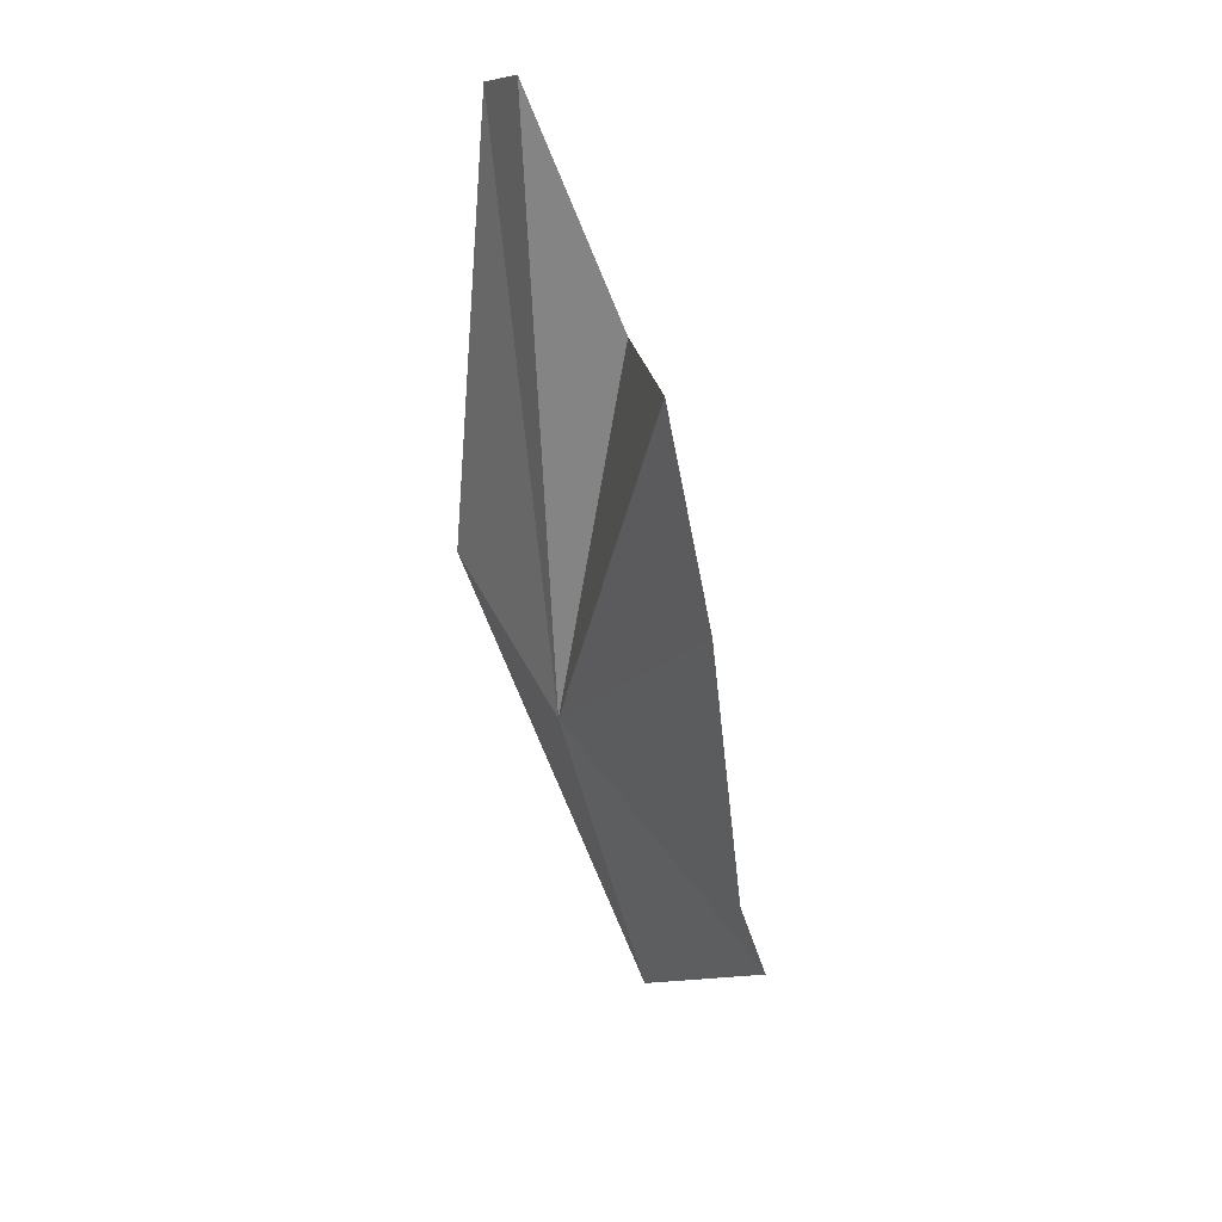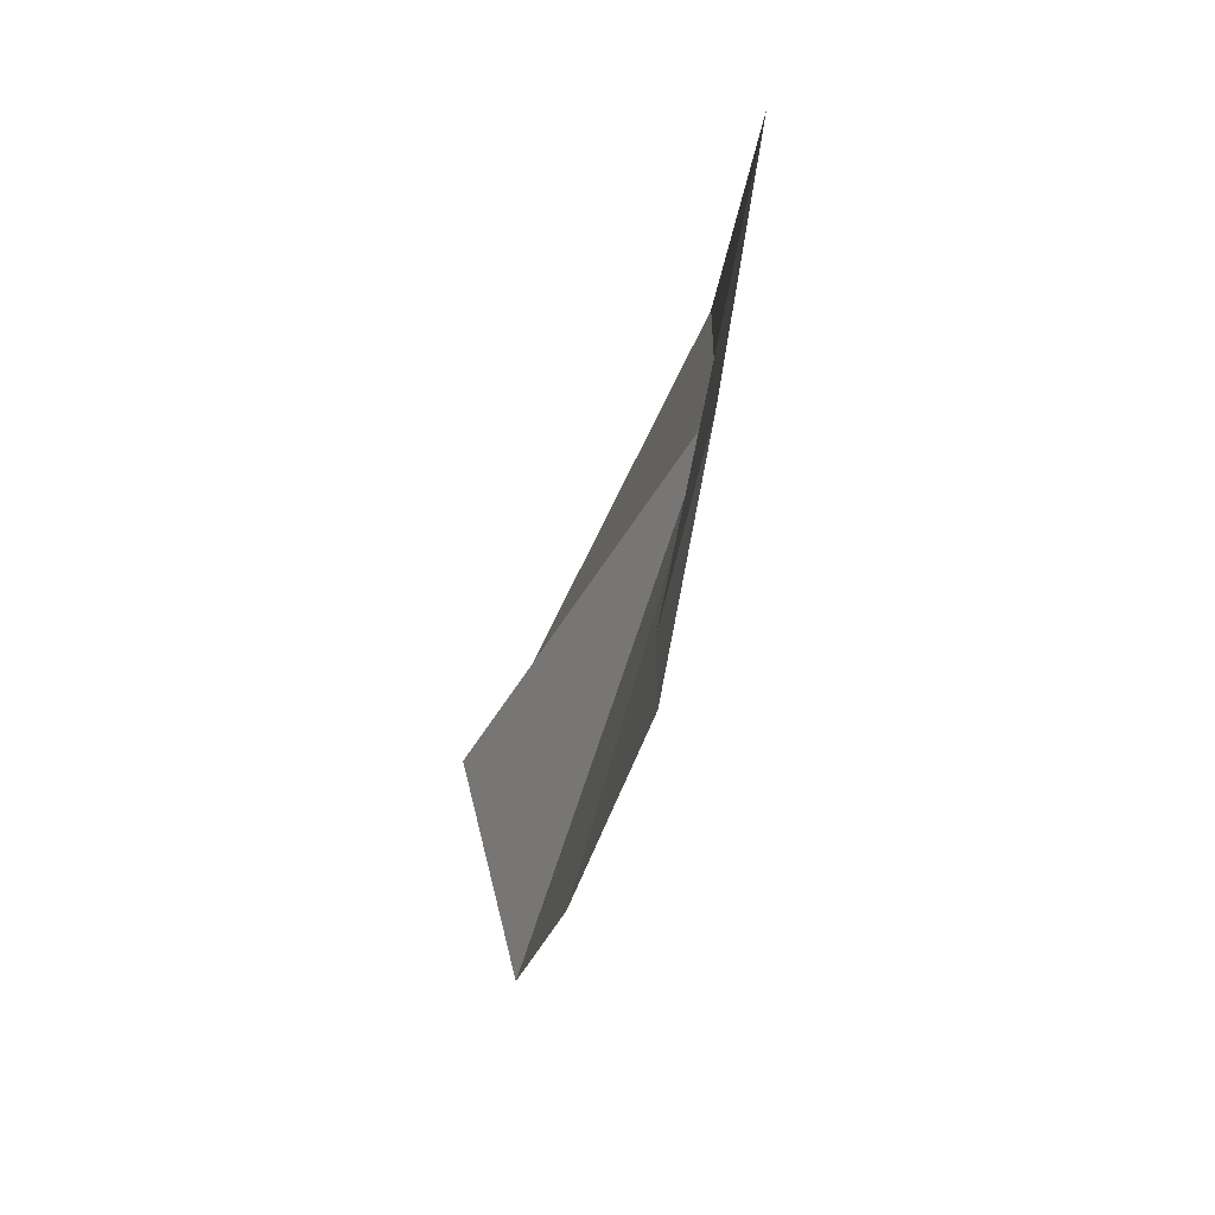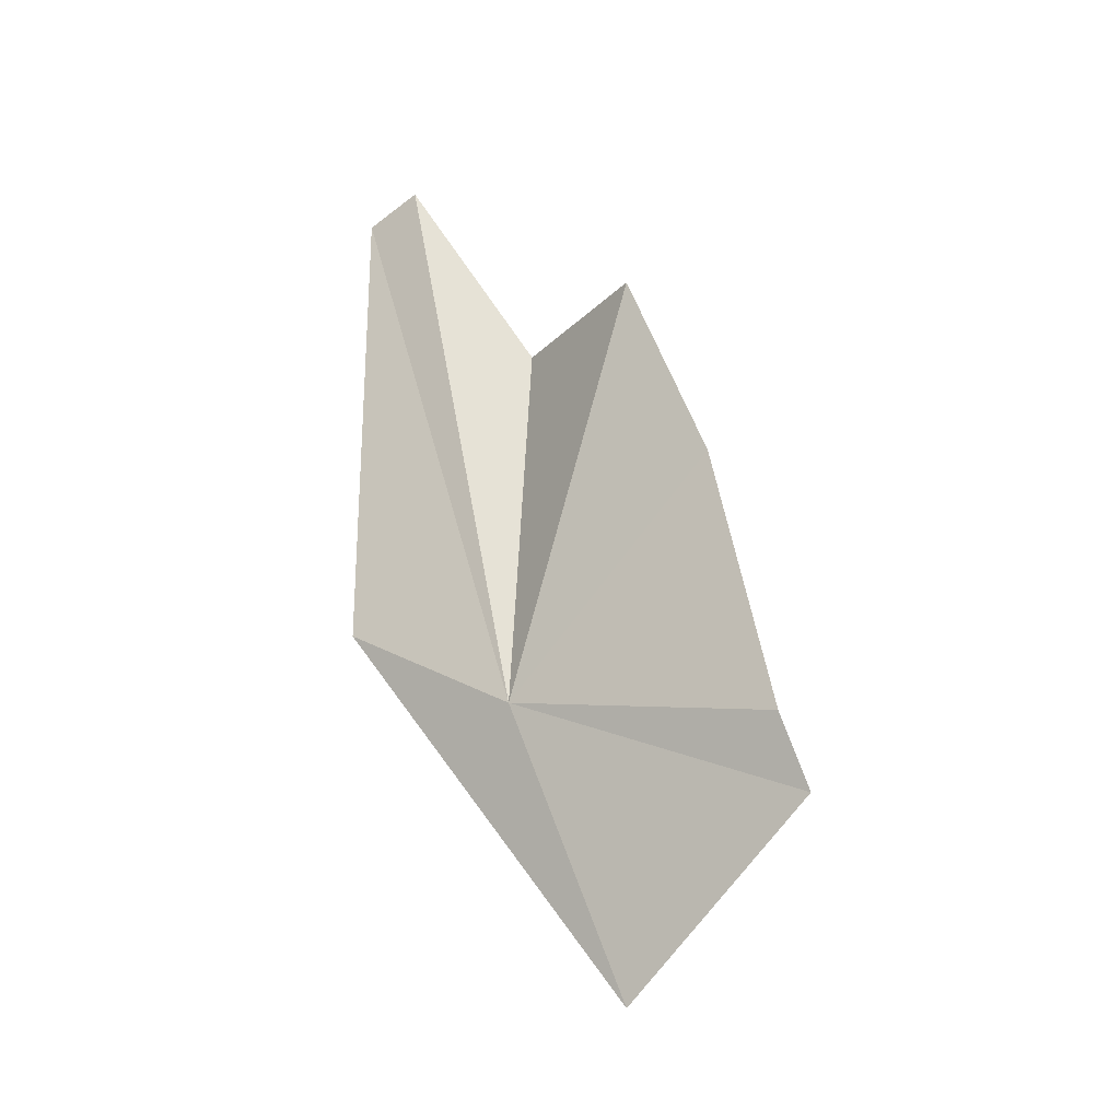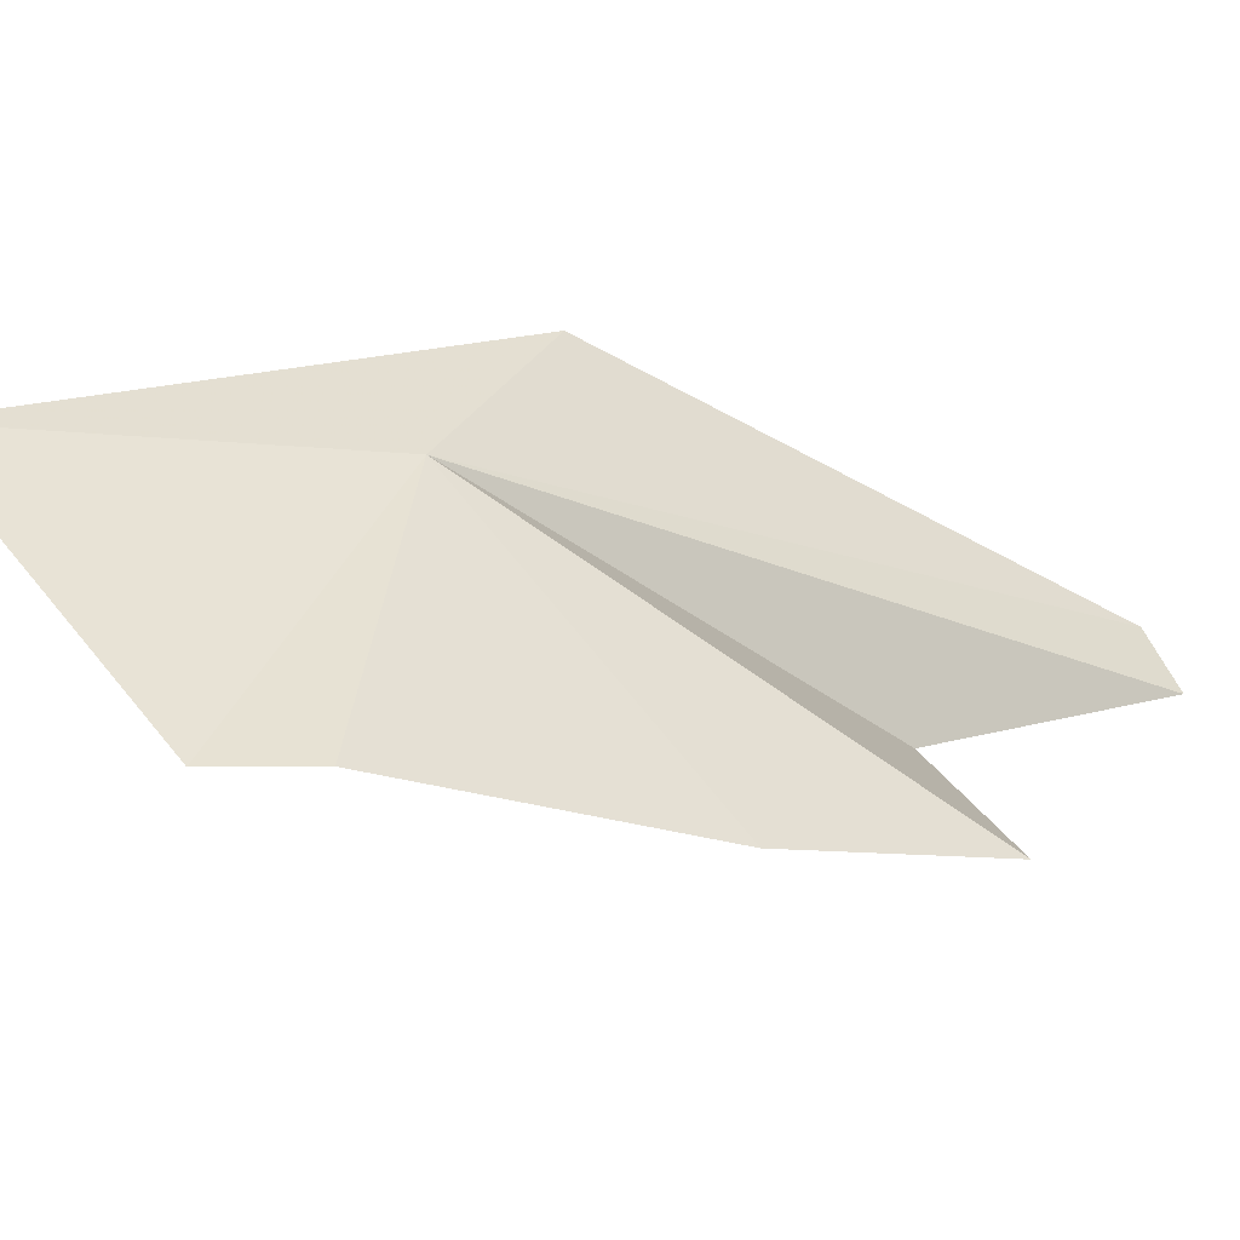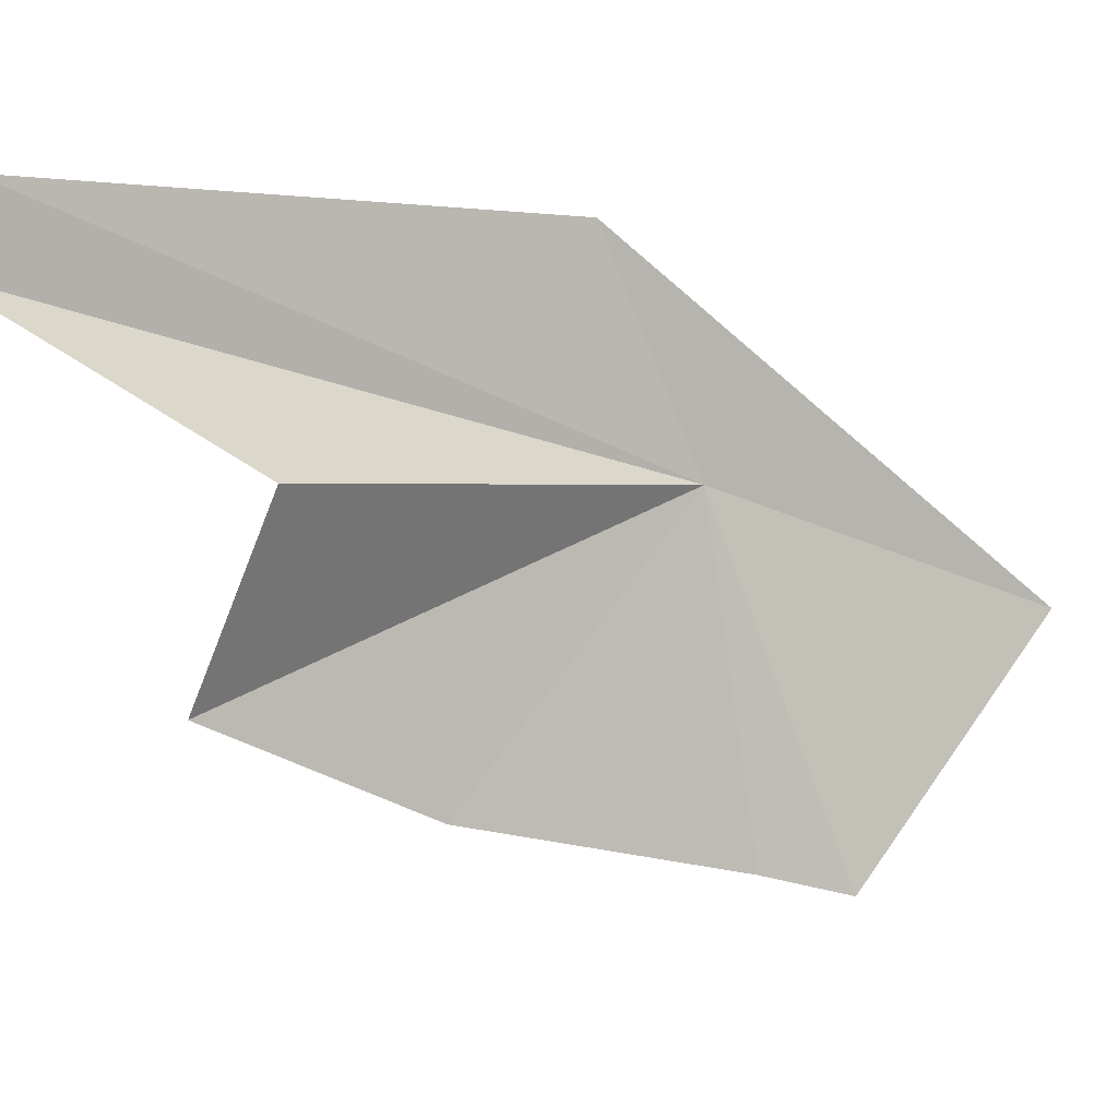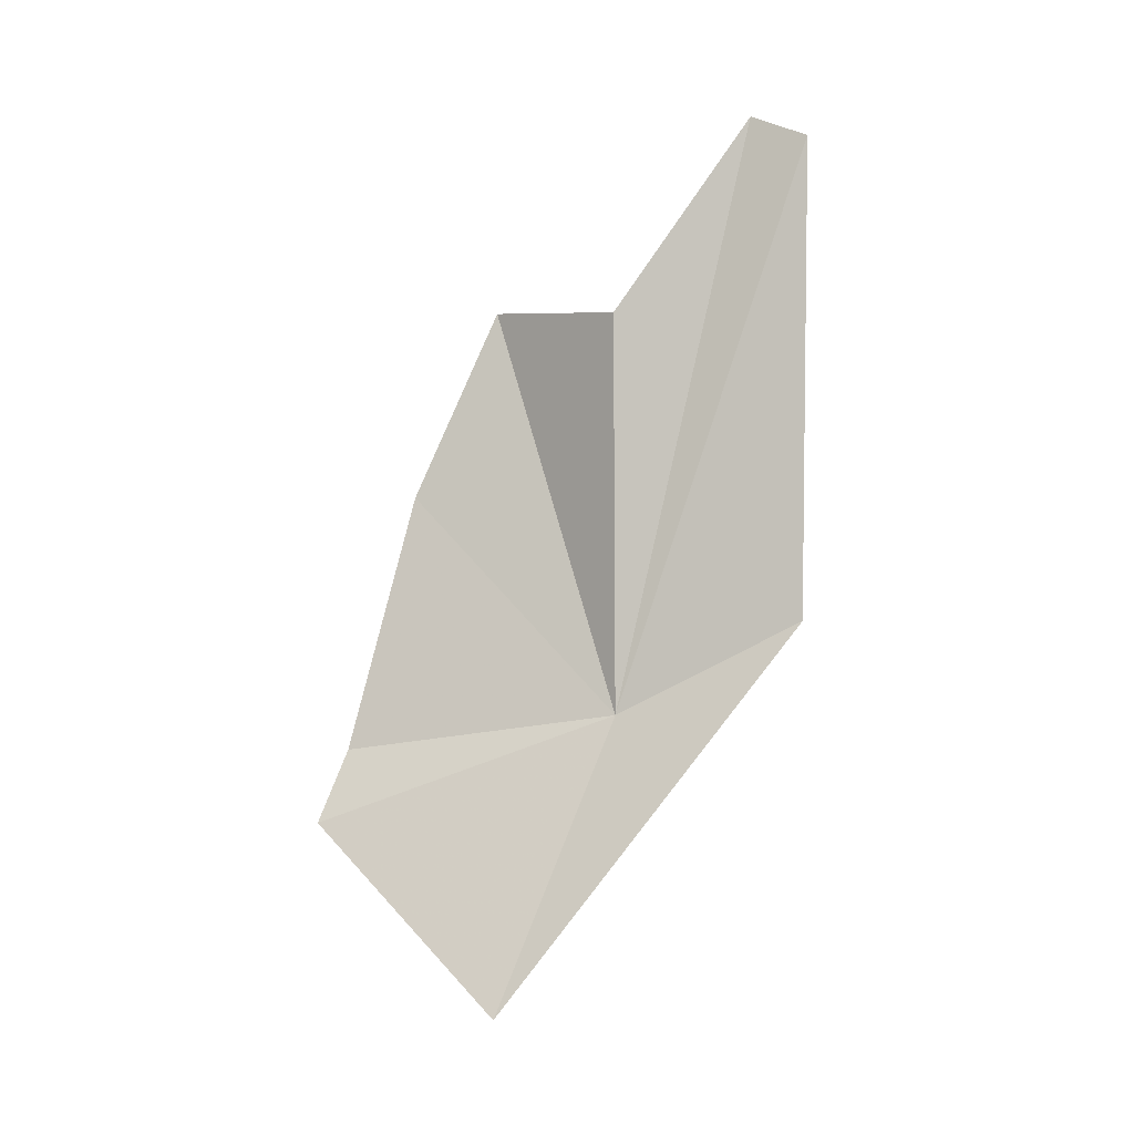
<metadata>
{"format":"obj","ext":"obj","renderer":"f3d","projection":"perspective","resolution":1024,"background":"white","views":[{"elev":39.7,"azim":-27.5,"up":"+Z"},{"elev":-45.6,"azim":169.6,"up":"+Y"},{"elev":-10.2,"azim":-54.7,"up":"+Z"},{"elev":-57.0,"azim":-114.4,"up":"+Y"},{"elev":9.9,"azim":58.3,"up":"+Y"},{"elev":-15.5,"azim":114.9,"up":"+Z"}]}
</metadata>
<code>
v -11.08 25.19 4.937
v -10.66 23.04 4.257
v -10.81 24.39 2.855
v -10.77 23.21 4.795
v -11.2 26.54 5.504
v -10.74 23.74 6.627
v -10.39 25.49 7.657
v -10.72 24.41 7.959
v -10.71 26.85 8.879
v -10.66 26.45 9.088
f 1 3 2
f 1 2 4
f 1 5 3
f 1 4 6
f 1 8 7
f 1 6 8
f 1 9 5
f 1 10 9
f 1 7 10

</code>
